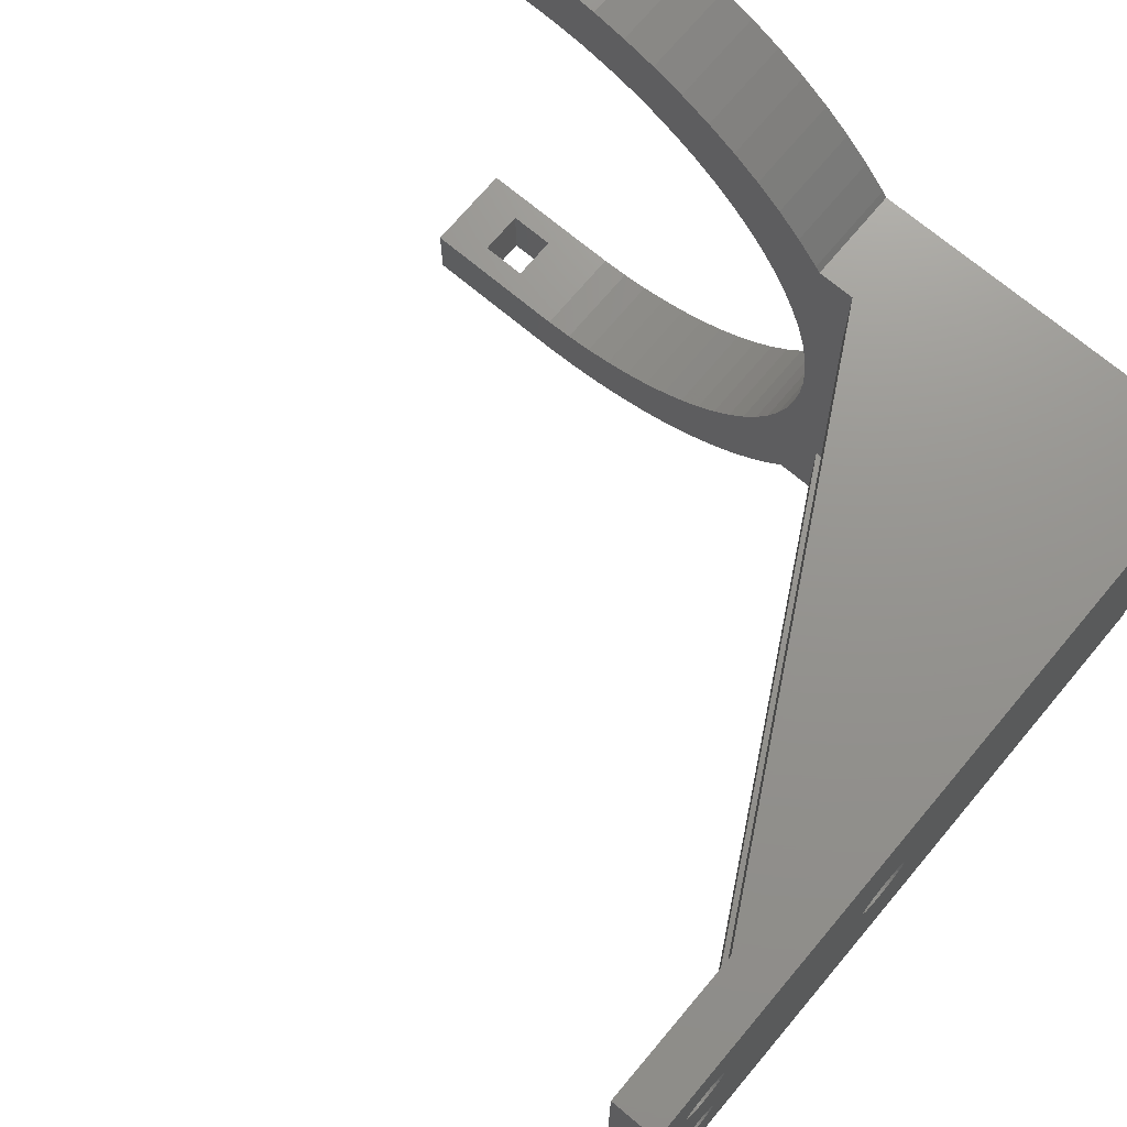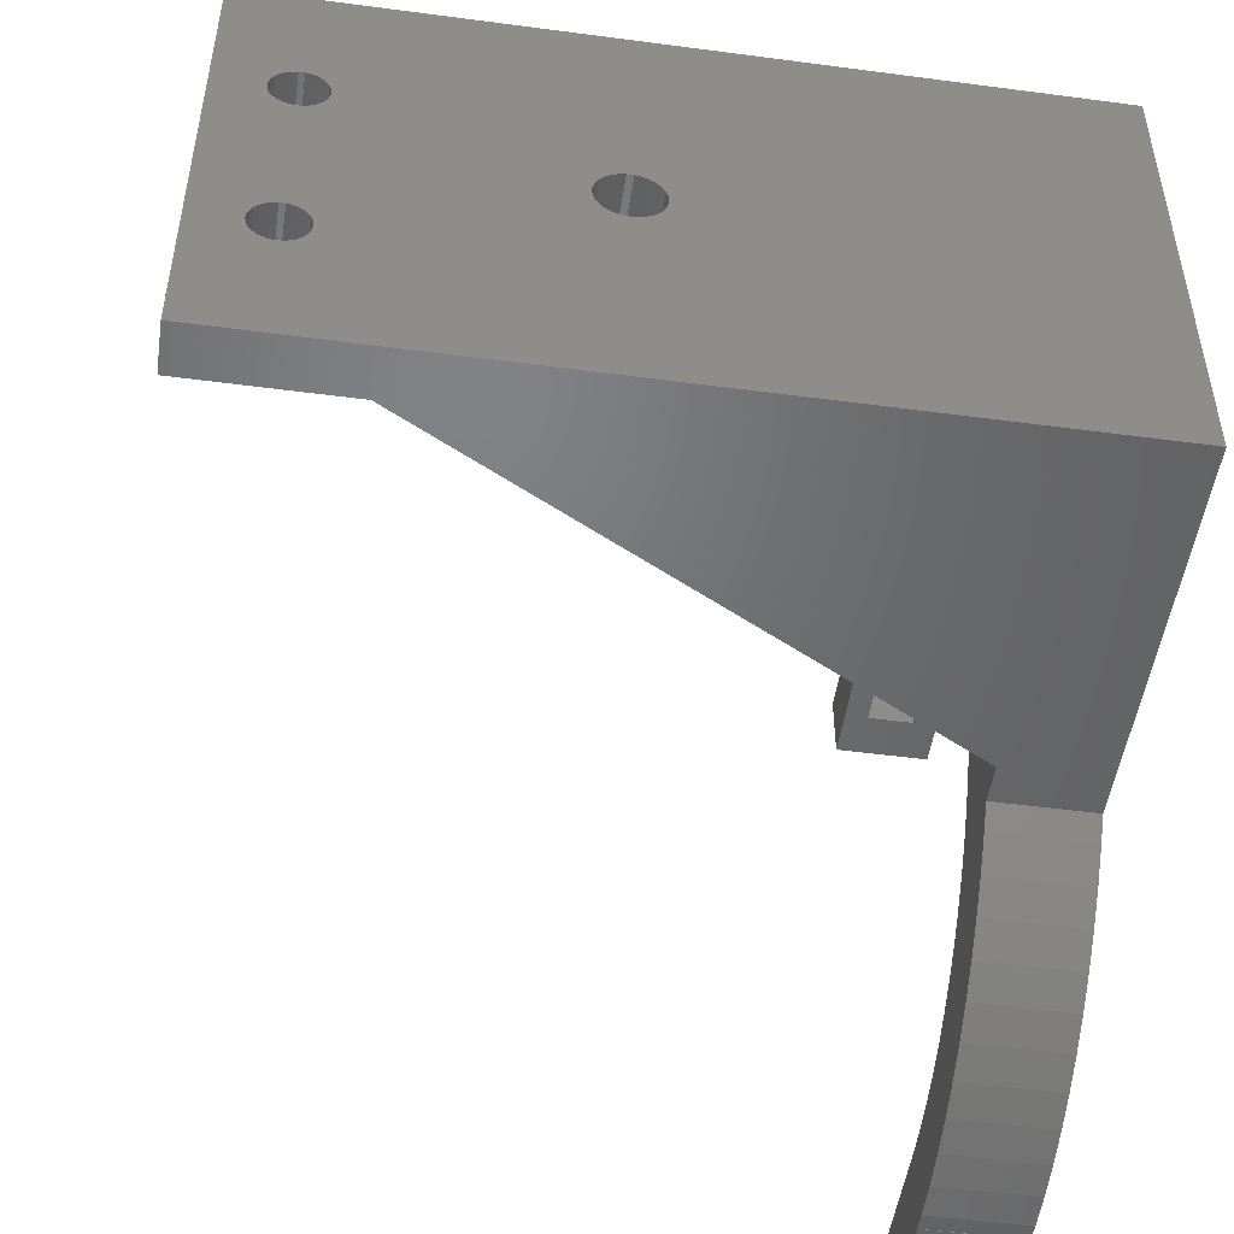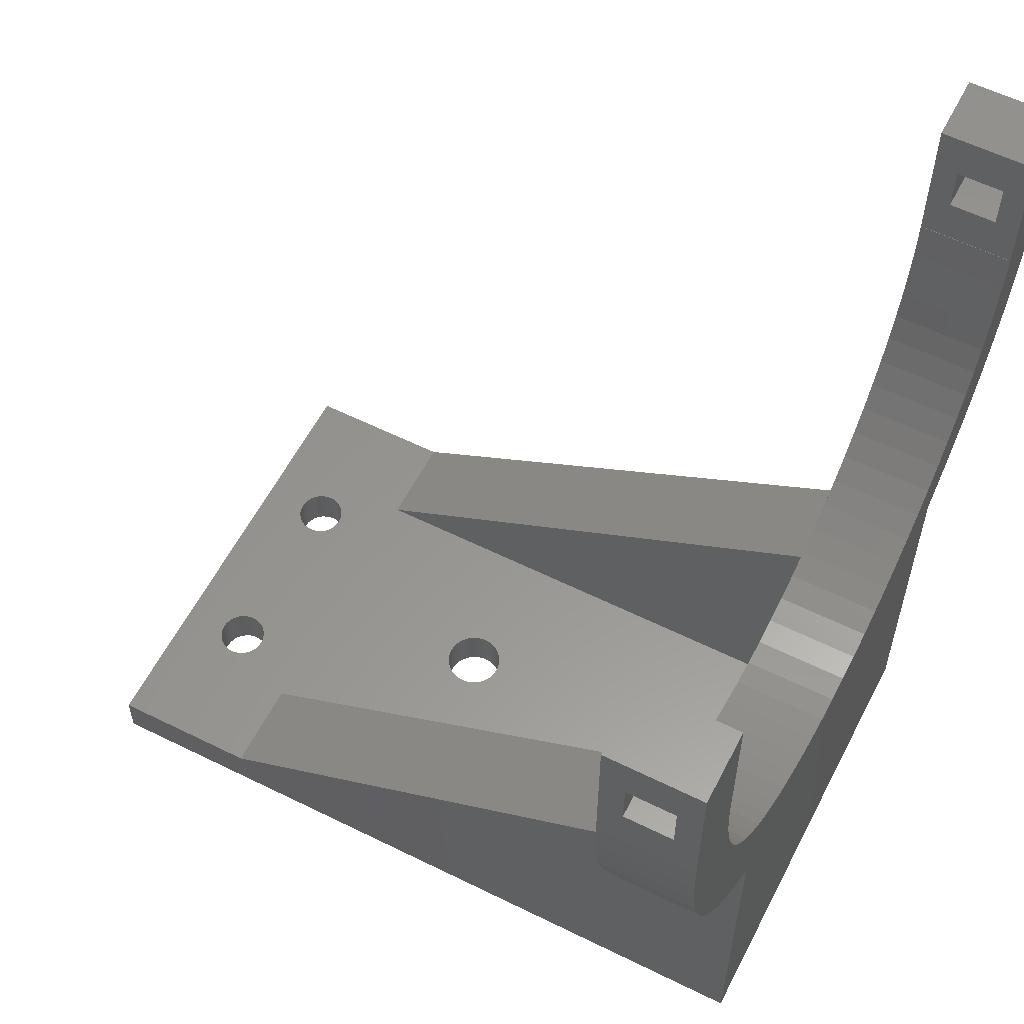
<metadata>
{"format":"stl","ext":"stl","renderer":"f3d","projection":"perspective","resolution":1024,"background":"white","views":[{"elev":71.3,"azim":130.0,"up":"+Y"},{"elev":-50.1,"azim":171.7,"up":"+Y"},{"elev":58.3,"azim":-152.9,"up":"+Z"}]}
</metadata>
<code>
# stl→obj: 354 verts, 724 faces
v 95 -42.46 93.22
v 105 -42.46 95
v 95 -42.46 95
v 105 -42.46 93.22
v 95 -29.74 64.63
v 105 -32.17 67.23
v 95 -32.17 67.23
v 105 -29.74 64.63
v 105 30.98 65.91
v 95 33.31 68.6
v 105 33.31 68.6
v 95 30.98 65.91
v 95 10.82 61.71
v 95 25 60.66
v 95 25 22
v 95 21.16 67.12
v 95 23.42 68.99
v 95 18.75 65.45
v 95 16.22 63.98
v 95 13.56 62.73
v 95 7.992 60.92
v 95 5.113 60.38
v 95 2.198 60.07
v 95 -0.733 60.01
v 95 -25 22
v 95 -3.659 60.19
v 95 -6.558 60.62
v 95 -9.412 61.29
v 95 -25 60.67
v 95 -12.2 62.2
v 95 -14.9 63.33
v 95 -17.5 64.69
v 95 -19.98 66.26
v 95 -22.31 68.03
v 95 -27.09 62.25
v 95 -24.49 69.99
v 95 -26.49 72.13
v 95 -28.32 74.43
v 95 -34.38 70.02
v 95 -29.94 76.87
v 95 -36.35 72.98
v 95 -31.35 79.44
v 95 -38.07 76.1
v 95 -32.54 82.12
v 95 -39.52 79.35
v 95 -33.51 84.88
v 95 -34.97 93.53
v 95 -35 95
v 95 -34.97 95
v 95 -40.69 82.72
v 95 -34.24 87.72
v 95 -41.57 86.16
v 95 -34.72 90.61
v 95 -42.16 89.67
v 95 -35 110
v 95 -42.5 110
v 95 -42.5 95
v 95 42.35 91.44
v 95 34.88 92.07
v 95 35 95
v 95 37.24 74.53
v 95 34.51 89.16
v 95 33.9 86.3
v 95 29.15 75.63
v 95 35.4 71.48
v 95 33.05 83.49
v 95 31.97 80.76
v 95 27.43 73.26
v 95 30.67 78.14
v 95 25.51 71.04
v 95 28.44 63.42
v 95 25.7 61.15
v 95 42.5 95
v 95 41.9 87.91
v 95 41.16 84.43
v 95 40.14 81.02
v 95 38.83 77.71
v 95 42.5 110
v 95 35 110
v 105 -34.97 95
v 105 -35 95
v 105 -34.97 93.53
v 105 -24.49 69.99
v 105 -26.49 72.13
v 105 -27.09 62.25
v 105 -25 60.67
v 105 -28.32 74.43
v 105 -34.38 70.02
v 105 -29.94 76.87
v 105 -36.35 72.98
v 105 -31.35 79.44
v 105 -38.07 76.1
v 105 -32.54 82.12
v 105 -39.52 79.35
v 105 -33.51 84.88
v 105 -40.69 82.72
v 105 -34.24 87.72
v 105 -41.57 86.16
v 105 -34.72 90.61
v 105 -42.16 89.67
v 105 -17.5 64.69
v 105 -15 56.8
v 105 -14.9 63.33
v 105 -19.98 66.26
v 105 -22.31 68.03
v 105 -25 56.8
v 105 35 95
v 105 42.5 95
v 105 42.5 110
v 105 42.35 91.44
v 105 34.88 92.07
v 105 41.9 87.91
v 105 34.51 89.16
v 105 33.9 86.3
v 105 41.16 84.43
v 105 40.14 81.02
v 105 35 110
v 105 33.05 83.49
v 105 38.83 77.71
v 105 31.97 80.76
v 105 37.24 74.53
v 105 30.67 78.14
v 105 35.4 71.48
v 105 29.15 75.63
v 105 27.43 73.26
v 105 25.51 71.04
v 105 28.44 63.42
v 105 23.42 68.99
v 105 25.7 61.15
v 105 21.16 67.12
v 105 25 60.66
v 105 18.75 65.45
v 105 16.22 63.98
v 105 15 56.8
v 105 25 56.8
v 105 13.56 62.73
v 105 10.82 61.71
v 105 7.992 60.92
v 105 5.113 60.38
v 105 2.198 60.07
v 105 15 27
v 105 -0.733 60.01
v 105 -15 27
v 105 -3.659 60.19
v 105 -6.558 60.62
v 105 -9.412 61.29
v 105 -12.2 62.2
v 105 -35 110
v 105 -42.5 110
v 105 -42.5 95
v 97.5 35 105
v 97.5 35 100
v 102.5 35 100
v 102.5 35 105
v 102.5 42.5 105
v 102.5 42.5 100
v 97.5 42.5 100
v 97.5 42.5 105
v 97.5 -42.5 105
v 97.5 -42.5 100
v 102.5 -42.5 100
v 102.5 -42.5 105
v 102.5 -35 105
v 102.5 -35 100
v 97.5 -35 100
v 97.5 -35 105
v 175.6 25 27
v 175.6 25 22
v 159.6 25 27
v 159.6 -25 27
v 175.6 -25 22
v 175.6 -25 27
v 170.7 9.449 22
v 170.7 -9.449 22
v 170.8 10 22
v 170.5 -8.922 22
v 170.5 8.922 22
v 170.3 -8.442 22
v 170.3 8.442 22
v 169.9 -8.031 22
v 169.9 8.031 22
v 169.4 -7.705 22
v 169.4 7.705 22
v 168.9 -7.48 22
v 168.9 7.48 22
v 168.4 -7.365 22
v 168.4 7.365 22
v 167.8 -7.365 22
v 167.8 7.365 22
v 167.3 -7.48 22
v 167.3 7.48 22
v 166.8 -7.705 22
v 166.8 7.705 22
v 166.4 -8.031 22
v 166.4 8.031 22
v 166 -8.442 22
v 166 8.442 22
v 143.7 -0.6549 22
v 165.7 -8.922 22
v 143.8 0 22
v 143.5 -1.281 22
v 165.5 -9.449 22
v 143.7 0.6549 22
v 143.2 -1.852 22
v 165.5 -10 22
v 165.7 8.922 22
v 170.8 -10 22
v 170.7 -10.55 22
v 170.5 -11.08 22
v 170.3 -11.56 22
v 169.9 -11.97 22
v 169.4 -12.29 22
v 168.9 -12.52 22
v 168.4 -12.64 22
v 167.8 -12.64 22
v 167.3 -12.52 22
v 166.8 -12.29 22
v 166.4 -11.97 22
v 141 -3.133 22
v 143.5 1.281 22
v 142.7 -2.341 22
v 165.5 -10.55 22
v 142.2 -2.728 22
v 165.7 -11.08 22
v 141.6 -2.996 22
v 166 -11.56 22
v 140.3 -3.133 22
v 139.7 -2.996 22
v 137.5 -0.6549 22
v 137.5 0 22
v 137.7 -1.281 22
v 138.1 -1.852 22
v 138.5 -2.341 22
v 139.1 -2.728 22
v 170.7 10.55 22
v 170.5 11.08 22
v 170.3 11.56 22
v 169.9 11.97 22
v 169.4 12.29 22
v 168.9 12.52 22
v 168.4 12.64 22
v 167.8 12.64 22
v 167.3 12.52 22
v 166.8 12.29 22
v 166.4 11.97 22
v 141 3.133 22
v 166 11.56 22
v 165.5 9.449 22
v 143.2 1.852 22
v 165.5 10 22
v 142.7 2.341 22
v 165.5 10.55 22
v 142.2 2.728 22
v 165.7 11.08 22
v 141.6 2.996 22
v 140.3 3.133 22
v 139.7 2.996 22
v 139.1 2.728 22
v 137.5 0.6549 22
v 137.7 1.281 22
v 138.1 1.852 22
v 138.5 2.341 22
v 166 -8.442 27
v 143.7 -0.6549 27
v 165.7 -8.922 27
v 165.7 8.922 27
v 143.7 0.6549 27
v 143.8 0 27
v 159.6 15 27
v 143.5 1.281 27
v 143.2 1.852 27
v 142.7 2.341 27
v 142.2 2.728 27
v 141.6 2.996 27
v 141 3.133 27
v 140.3 3.133 27
v 139.7 2.996 27
v 137.5 0.6549 27
v 137.5 0 27
v 137.7 1.281 27
v 138.1 1.852 27
v 138.5 2.341 27
v 139.1 2.728 27
v 159.6 -15 27
v 143.5 -1.281 27
v 143.2 -1.852 27
v 142.7 -2.341 27
v 142.2 -2.728 27
v 141.6 -2.996 27
v 141 -3.133 27
v 140.3 -3.133 27
v 139.7 -2.996 27
v 139.1 -2.728 27
v 137.5 -0.6549 27
v 137.7 -1.281 27
v 138.1 -1.852 27
v 138.5 -2.341 27
v 170.7 -9.449 27
v 170.7 9.449 27
v 170.8 -10 27
v 170.5 8.922 27
v 170.5 -8.922 27
v 170.3 8.442 27
v 170.3 -8.442 27
v 169.9 8.031 27
v 169.9 -8.031 27
v 169.4 7.705 27
v 169.4 -7.705 27
v 168.9 7.48 27
v 168.9 -7.48 27
v 168.4 7.365 27
v 168.4 -7.365 27
v 167.8 7.365 27
v 167.8 -7.365 27
v 167.3 7.48 27
v 167.3 -7.48 27
v 166.8 7.705 27
v 166.8 -7.705 27
v 166.4 8.031 27
v 166.4 -8.031 27
v 166 8.442 27
v 165.5 9.449 27
v 165.5 10 27
v 170.8 10 27
v 170.7 10.55 27
v 170.5 11.08 27
v 170.3 11.56 27
v 169.9 11.97 27
v 169.4 12.29 27
v 168.9 12.52 27
v 168.4 12.64 27
v 167.8 12.64 27
v 167.3 12.52 27
v 166.8 12.29 27
v 165.5 10.55 27
v 165.7 11.08 27
v 166 11.56 27
v 166.4 11.97 27
v 170.7 -10.55 27
v 170.5 -11.08 27
v 170.3 -11.56 27
v 169.9 -11.97 27
v 169.4 -12.29 27
v 168.9 -12.52 27
v 168.4 -12.64 27
v 167.8 -12.64 27
v 167.3 -12.52 27
v 166.8 -12.29 27
v 166.4 -11.97 27
v 166 -11.56 27
v 165.5 -9.449 27
v 165.5 -10 27
v 165.5 -10.55 27
v 165.7 -11.08 27
f 1 2 3
f 2 1 4
f 5 6 7
f 6 5 8
f 9 10 11
f 10 9 12
f 13 14 15
f 14 16 17
f 14 18 16
f 14 19 18
f 14 20 19
f 14 13 20
f 15 21 13
f 15 22 21
f 15 23 22
f 15 24 23
f 25 24 15
f 24 25 26
f 26 25 27
f 27 25 28
f 29 28 25
f 28 29 30
f 30 29 31
f 32 29 33
f 33 29 34
f 31 29 32
f 35 34 29
f 34 35 36
f 5 36 35
f 36 5 37
f 7 37 5
f 37 7 38
f 39 38 7
f 38 39 40
f 41 40 39
f 40 41 42
f 43 42 41
f 42 43 44
f 45 44 43
f 44 45 46
f 47 48 49
f 50 46 45
f 46 50 51
f 52 51 50
f 51 52 53
f 54 53 52
f 53 54 47
f 1 47 54
f 3 47 1
f 47 3 48
f 48 3 55
f 56 3 57
f 3 56 55
f 58 59 60
f 61 62 59
f 61 63 62
f 64 65 10
f 61 66 63
f 61 67 66
f 68 10 12
f 61 69 67
f 65 64 69
f 70 12 71
f 10 68 64
f 17 71 72
f 12 70 68
f 17 72 14
f 71 17 70
f 60 73 58
f 59 58 74
f 59 74 75
f 59 75 76
f 59 76 77
f 59 77 61
f 69 61 65
f 73 60 78
f 78 60 79
f 80 81 82
f 8 83 84
f 83 85 86
f 6 84 87
f 83 8 85
f 88 87 89
f 90 89 91
f 84 6 8
f 92 91 93
f 94 93 95
f 96 95 97
f 87 88 6
f 98 97 99
f 100 99 82
f 89 90 88
f 2 82 81
f 101 102 103
f 86 101 104
f 86 104 105
f 86 105 83
f 101 86 102
f 102 86 106
f 107 108 109
f 108 107 110
f 111 110 107
f 110 111 112
f 113 112 111
f 114 115 113
f 115 114 116
f 107 109 117
f 112 113 115
f 118 116 114
f 116 118 119
f 120 119 118
f 119 120 121
f 122 121 120
f 121 122 123
f 124 123 122
f 123 124 11
f 125 11 124
f 11 125 9
f 126 9 125
f 9 126 127
f 128 127 126
f 127 128 129
f 130 129 128
f 129 130 131
f 132 131 130
f 133 131 132
f 134 131 133
f 131 134 135
f 136 134 133
f 137 134 136
f 138 134 137
f 139 134 138
f 140 134 139
f 134 140 141
f 142 141 140
f 143 142 144
f 102 144 145
f 102 145 146
f 102 146 147
f 102 147 103
f 144 102 143
f 142 143 141
f 2 81 148
f 91 92 90
f 93 94 92
f 95 96 94
f 97 98 96
f 99 100 98
f 82 2 4
f 149 2 148
f 2 149 150
f 82 4 100
f 110 73 108
f 73 110 58
f 72 127 129
f 127 72 71
f 11 65 123
f 65 11 10
f 121 77 119
f 77 121 61
f 5 85 8
f 85 5 35
f 7 88 39
f 88 7 6
f 50 98 52
f 98 50 96
f 54 4 1
f 4 54 100
f 71 9 127
f 9 71 12
f 14 129 131
f 129 14 72
f 123 61 121
f 61 123 65
f 119 76 116
f 76 119 77
f 112 58 110
f 58 112 74
f 116 75 115
f 75 116 76
f 35 86 85
f 86 35 29
f 43 94 45
f 94 43 92
f 39 90 41
f 90 39 88
f 45 96 50
f 96 45 94
f 52 100 54
f 100 52 98
f 115 74 112
f 74 115 75
f 41 92 43
f 92 41 90
f 82 49 80
f 49 82 47
f 23 142 140
f 142 23 24
f 13 138 137
f 138 13 21
f 70 128 126
f 128 70 17
f 20 137 136
f 137 20 13
f 70 125 68
f 125 70 126
f 19 136 133
f 136 19 20
f 69 120 67
f 120 69 122
f 63 113 62
f 113 63 114
f 62 111 59
f 111 62 113
f 26 145 144
f 145 26 27
f 95 51 97
f 51 95 46
f 91 44 93
f 44 91 42
f 67 118 66
f 118 67 120
f 59 107 60
f 107 59 111
f 24 144 142
f 144 24 26
f 31 101 103
f 101 31 32
f 34 83 105
f 83 34 36
f 84 38 87
f 38 84 37
f 89 42 91
f 42 89 40
f 93 46 95
f 46 93 44
f 97 53 99
f 53 97 51
f 99 47 82
f 47 99 53
f 21 139 138
f 139 21 22
f 22 140 139
f 140 22 23
f 64 122 69
f 122 64 124
f 68 124 64
f 124 68 125
f 17 130 128
f 130 17 16
f 18 133 132
f 133 18 19
f 66 114 63
f 114 66 118
f 27 146 145
f 146 27 28
f 30 103 147
f 103 30 31
f 83 37 84
f 37 83 36
f 87 40 89
f 40 87 38
f 16 132 130
f 132 16 18
f 28 147 146
f 147 28 30
f 32 104 101
f 104 32 33
f 33 105 104
f 105 33 34
f 57 2 150
f 2 57 3
f 49 81 80
f 81 49 48
f 79 151 117
f 79 152 151
f 152 60 153
f 60 152 79
f 154 117 151
f 153 117 154
f 153 107 117
f 107 153 60
f 109 155 78
f 109 156 155
f 156 108 157
f 108 156 109
f 158 78 155
f 157 78 158
f 157 73 78
f 73 157 108
f 78 117 109
f 117 78 79
f 153 155 156
f 155 153 154
f 151 157 158
f 157 151 152
f 157 153 156
f 153 157 152
f 151 155 154
f 155 151 158
f 56 159 149
f 56 160 159
f 160 57 161
f 57 160 56
f 162 149 159
f 161 149 162
f 161 150 149
f 150 161 57
f 148 163 55
f 148 164 163
f 164 81 165
f 81 164 148
f 166 55 163
f 165 55 166
f 165 48 55
f 48 165 81
f 55 149 148
f 149 55 56
f 161 163 164
f 163 161 162
f 159 165 166
f 165 159 160
f 165 161 164
f 161 165 160
f 159 163 162
f 163 159 166
f 167 168 169
f 135 14 131
f 15 135 169
f 135 15 14
f 15 169 168
f 29 106 86
f 25 106 29
f 106 25 170
f 171 170 25
f 170 171 172
f 173 168 174
f 168 173 175
f 176 173 174
f 176 177 173
f 178 177 176
f 178 179 177
f 180 179 178
f 180 181 179
f 182 181 180
f 182 183 181
f 184 183 182
f 184 185 183
f 186 185 184
f 186 187 185
f 188 187 186
f 188 189 187
f 190 189 188
f 190 191 189
f 192 191 190
f 192 193 191
f 194 193 192
f 194 195 193
f 196 195 194
f 196 197 195
f 198 196 199
f 196 200 197
f 201 199 202
f 203 197 200
f 204 202 205
f 197 203 206
f 174 171 207
f 171 208 207
f 171 209 208
f 171 210 209
f 171 211 210
f 171 212 211
f 171 213 212
f 171 214 213
f 171 215 214
f 171 216 215
f 171 217 216
f 171 218 217
f 219 218 171
f 220 206 203
f 221 205 222
f 223 222 224
f 225 224 226
f 218 219 226
f 196 198 200
f 199 201 198
f 202 204 201
f 205 221 204
f 222 223 221
f 224 225 223
f 226 219 225
f 171 227 219
f 25 227 171
f 227 25 228
f 229 25 230
f 231 25 229
f 232 25 231
f 233 25 232
f 234 25 233
f 228 25 234
f 171 174 168
f 235 168 175
f 236 168 235
f 237 168 236
f 238 168 237
f 239 168 238
f 240 168 239
f 241 168 240
f 242 168 241
f 243 168 242
f 244 168 243
f 245 168 244
f 246 245 247
f 206 220 248
f 249 248 220
f 248 249 250
f 251 250 249
f 250 251 252
f 253 252 251
f 252 253 254
f 255 254 253
f 254 255 247
f 246 247 255
f 245 246 168
f 256 168 246
f 15 256 257
f 15 257 258
f 15 230 25
f 230 15 259
f 259 15 260
f 260 15 261
f 261 15 262
f 256 15 168
f 262 15 258
f 263 264 265
f 266 267 268
f 269 270 267
f 269 271 270
f 269 272 271
f 269 273 272
f 269 274 273
f 269 275 274
f 269 276 275
f 269 277 276
f 141 277 269
f 278 141 279
f 280 141 278
f 281 141 280
f 282 141 281
f 283 141 282
f 277 141 283
f 265 264 284
f 285 284 264
f 286 284 285
f 287 284 286
f 288 284 287
f 289 284 288
f 290 284 289
f 291 284 290
f 292 284 291
f 143 292 293
f 143 279 141
f 279 143 294
f 294 143 295
f 295 143 296
f 296 143 297
f 297 143 293
f 292 143 284
f 298 172 299
f 172 298 300
f 301 298 299
f 301 302 298
f 303 302 301
f 303 304 302
f 305 304 303
f 305 306 304
f 307 306 305
f 307 308 306
f 309 308 307
f 309 310 308
f 311 310 309
f 311 312 310
f 313 312 311
f 313 314 312
f 315 314 313
f 315 316 314
f 317 316 315
f 317 318 316
f 319 318 317
f 319 320 318
f 321 320 319
f 321 263 320
f 268 321 266
f 321 268 263
f 269 266 322
f 267 266 269
f 269 322 323
f 264 263 268
f 299 167 324
f 167 325 324
f 167 326 325
f 167 327 326
f 167 328 327
f 167 329 328
f 167 330 329
f 167 331 330
f 167 332 331
f 169 332 167
f 332 169 333
f 269 333 169
f 333 269 334
f 335 269 323
f 336 269 335
f 337 269 336
f 338 269 337
f 334 269 338
f 167 299 172
f 339 172 300
f 340 172 339
f 341 172 340
f 342 172 341
f 343 172 342
f 344 172 343
f 345 172 344
f 346 172 345
f 170 346 347
f 284 347 348
f 284 348 349
f 284 349 350
f 265 284 351
f 351 284 352
f 352 284 353
f 284 354 353
f 284 350 354
f 347 284 170
f 346 170 172
f 172 168 167
f 168 172 171
f 200 267 203
f 267 200 268
f 279 259 278
f 259 279 230
f 256 275 276
f 275 256 246
f 219 291 290
f 291 219 227
f 249 272 251
f 272 249 271
f 262 283 282
f 283 262 258
f 258 277 283
f 277 258 257
f 220 271 249
f 271 220 270
f 203 270 220
f 270 203 267
f 255 273 274
f 273 255 253
f 246 274 275
f 274 246 255
f 253 272 273
f 272 253 251
f 280 261 281
f 261 280 260
f 281 262 282
f 262 281 261
f 278 260 280
f 260 278 259
f 257 276 277
f 276 257 256
f 198 268 200
f 268 198 264
f 221 286 204
f 286 221 287
f 201 264 198
f 264 201 285
f 204 285 201
f 285 204 286
f 234 297 293
f 297 234 233
f 296 231 295
f 231 296 232
f 294 230 279
f 230 294 229
f 221 288 287
f 288 221 223
f 227 292 291
f 292 227 228
f 228 293 292
f 293 228 234
f 297 232 296
f 232 297 233
f 295 229 294
f 229 295 231
f 223 289 288
f 289 223 225
f 225 290 289
f 290 225 219
f 207 298 174
f 298 207 300
f 352 202 351
f 202 352 205
f 188 312 314
f 312 188 186
f 214 346 345
f 346 214 215
f 178 306 180
f 306 178 304
f 194 318 320
f 318 194 192
f 192 316 318
f 316 192 190
f 176 304 178
f 304 176 302
f 174 302 176
f 302 174 298
f 184 308 310
f 308 184 182
f 186 310 312
f 310 186 184
f 182 306 308
f 306 182 180
f 265 196 263
f 196 265 199
f 263 194 320
f 194 263 196
f 351 199 265
f 199 351 202
f 190 314 316
f 314 190 188
f 208 300 207
f 300 208 339
f 210 340 209
f 340 210 341
f 217 349 348
f 349 217 218
f 350 224 354
f 224 350 226
f 349 226 350
f 226 349 218
f 213 345 344
f 345 213 214
f 211 343 342
f 343 211 212
f 209 339 208
f 339 209 340
f 215 347 346
f 347 215 216
f 354 222 353
f 222 354 224
f 353 205 352
f 205 353 222
f 212 344 343
f 344 212 213
f 211 341 210
f 341 211 342
f 216 348 347
f 348 216 217
f 175 325 235
f 325 175 324
f 242 331 332
f 331 242 241
f 187 313 311
f 313 187 189
f 237 328 238
f 328 237 327
f 337 245 338
f 245 337 247
f 244 333 334
f 333 244 243
f 179 301 177
f 301 179 303
f 236 327 237
f 327 236 326
f 235 326 236
f 326 235 325
f 240 329 330
f 329 240 239
f 241 330 331
f 330 241 240
f 239 328 329
f 328 239 238
f 335 254 336
f 254 335 252
f 336 247 337
f 247 336 254
f 323 252 335
f 252 323 250
f 245 334 338
f 334 245 244
f 243 332 333
f 332 243 242
f 185 311 309
f 311 185 187
f 181 307 305
f 307 181 183
f 193 319 317
f 319 193 195
f 189 315 313
f 315 189 191
f 319 197 321
f 197 319 195
f 266 248 322
f 248 266 206
f 322 250 323
f 250 322 248
f 183 309 307
f 309 183 185
f 181 303 179
f 303 181 305
f 177 299 173
f 299 177 301
f 173 324 175
f 324 173 299
f 191 317 315
f 317 191 193
f 321 206 266
f 206 321 197
f 284 143 102
f 102 170 284
f 170 102 106
f 135 269 169
f 269 135 134
f 134 141 269

</code>
